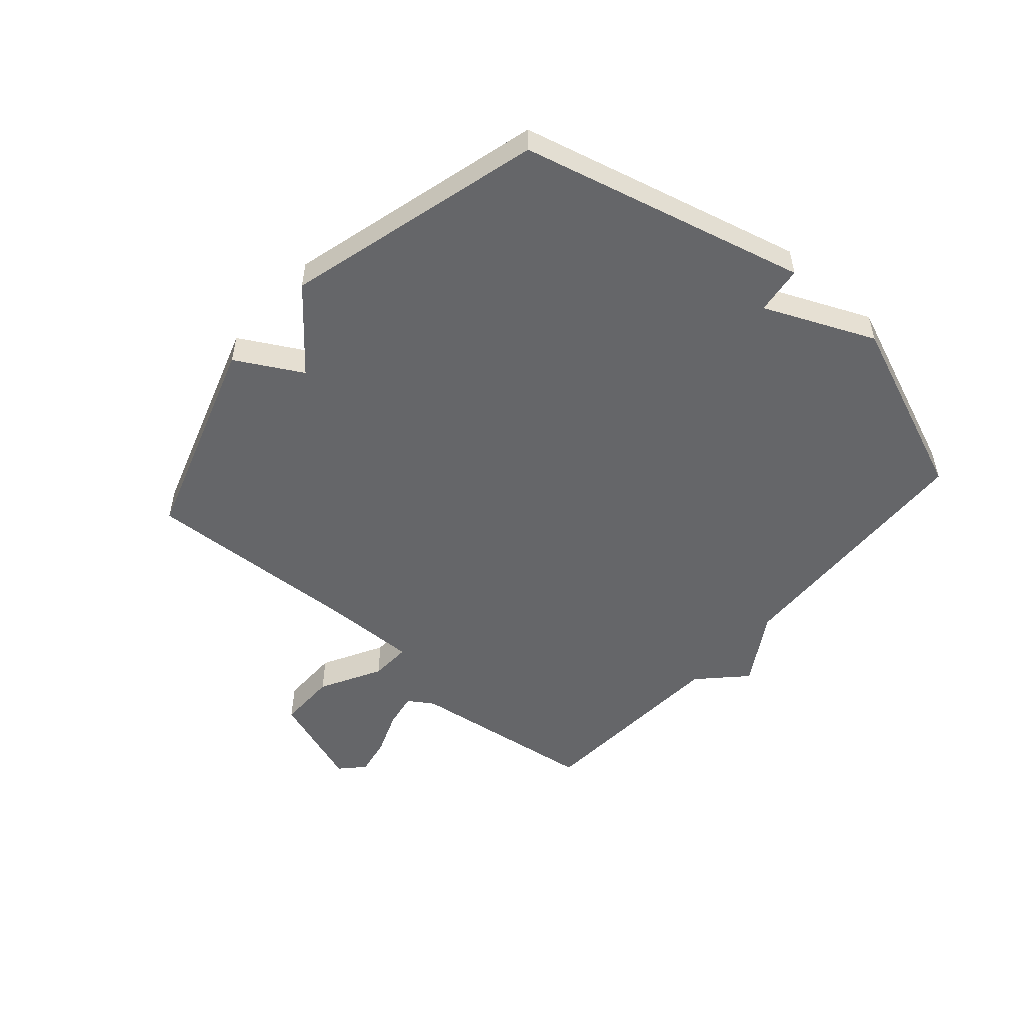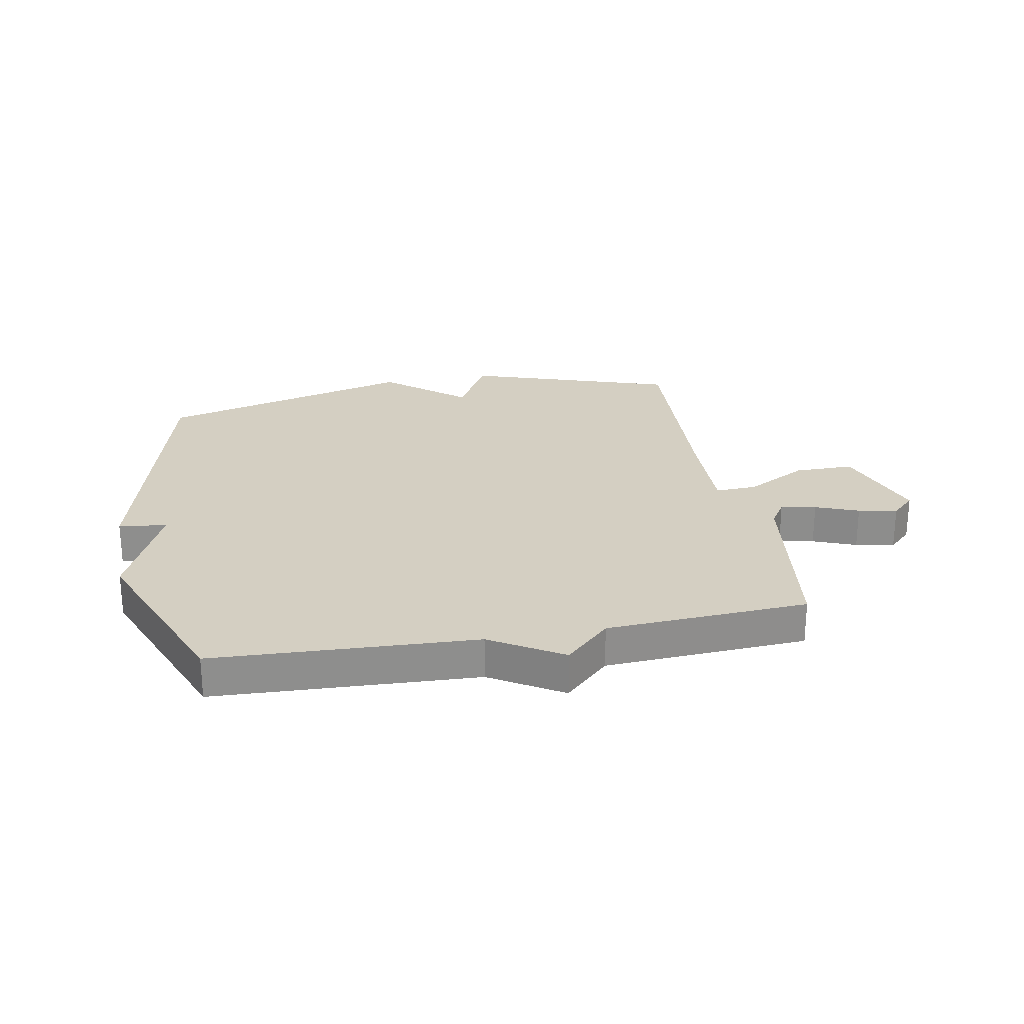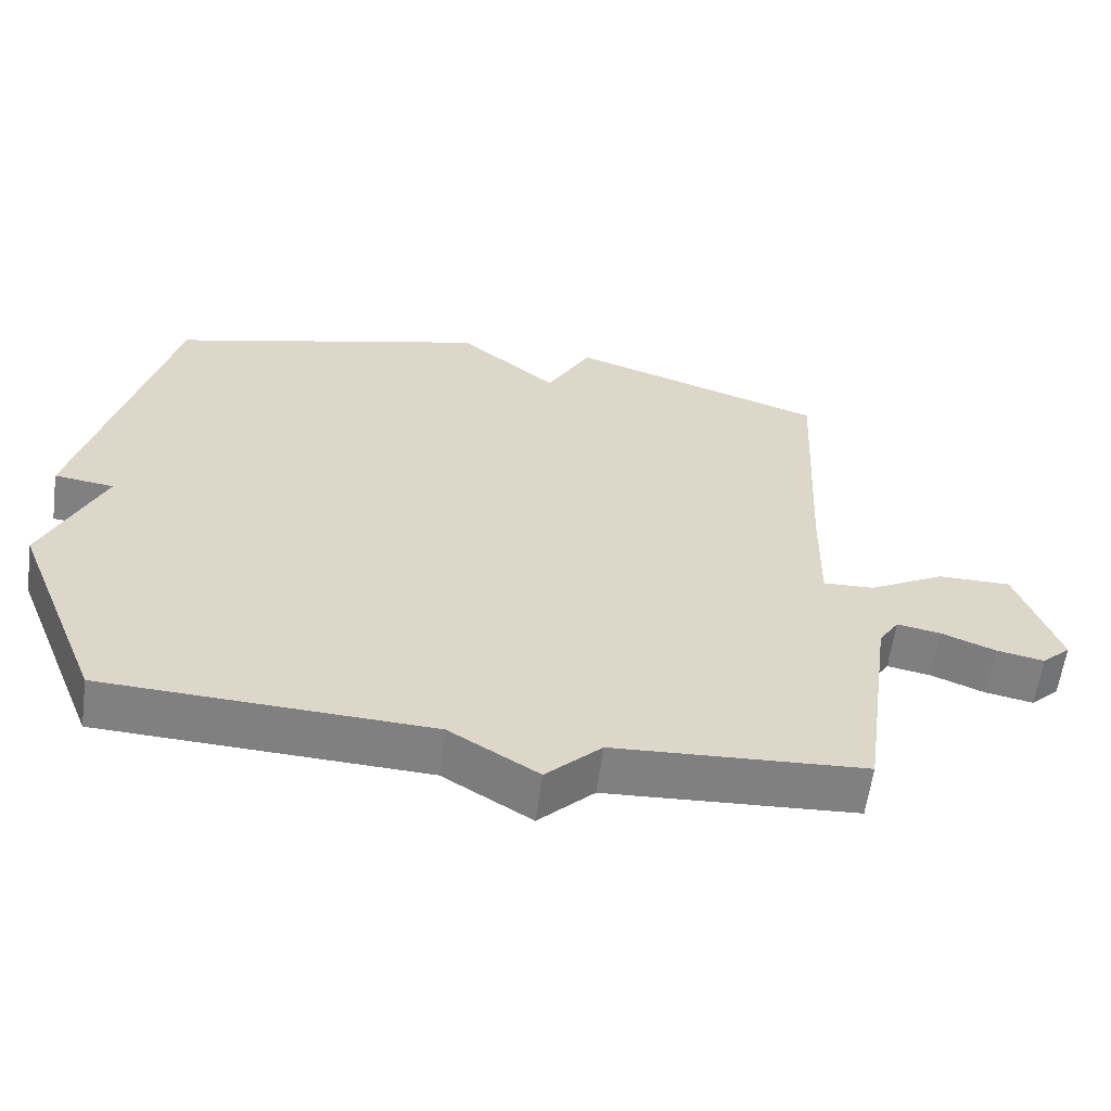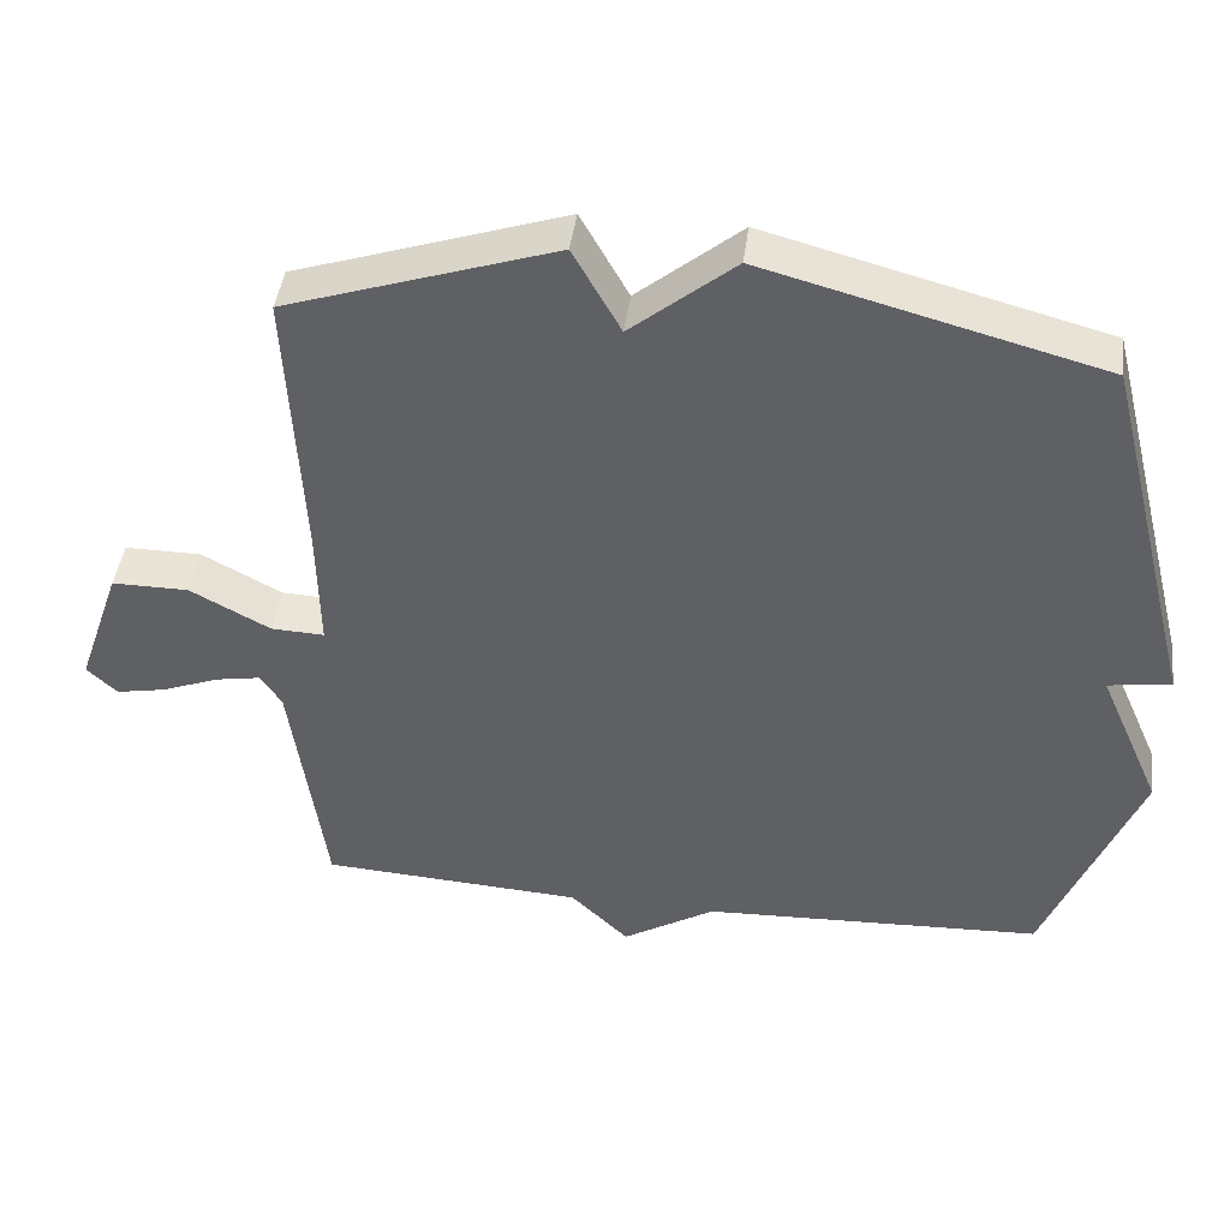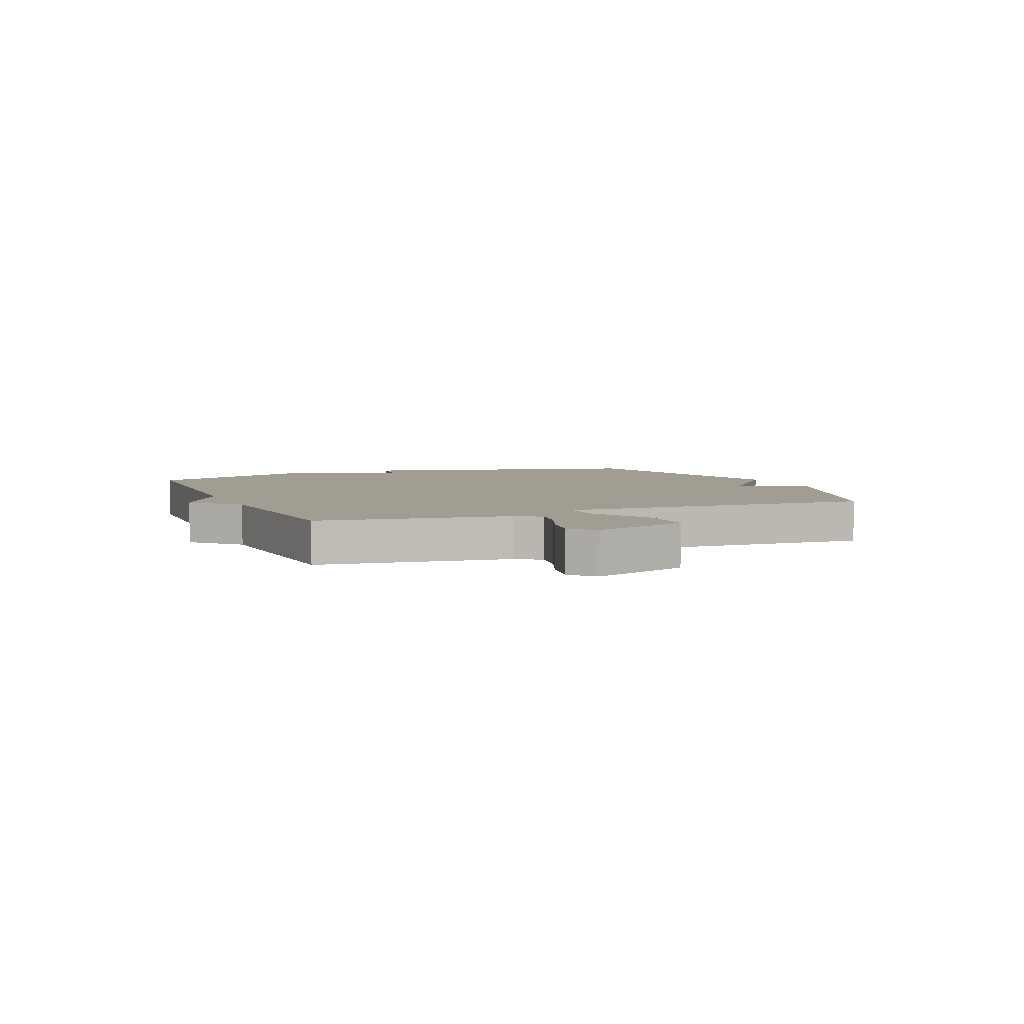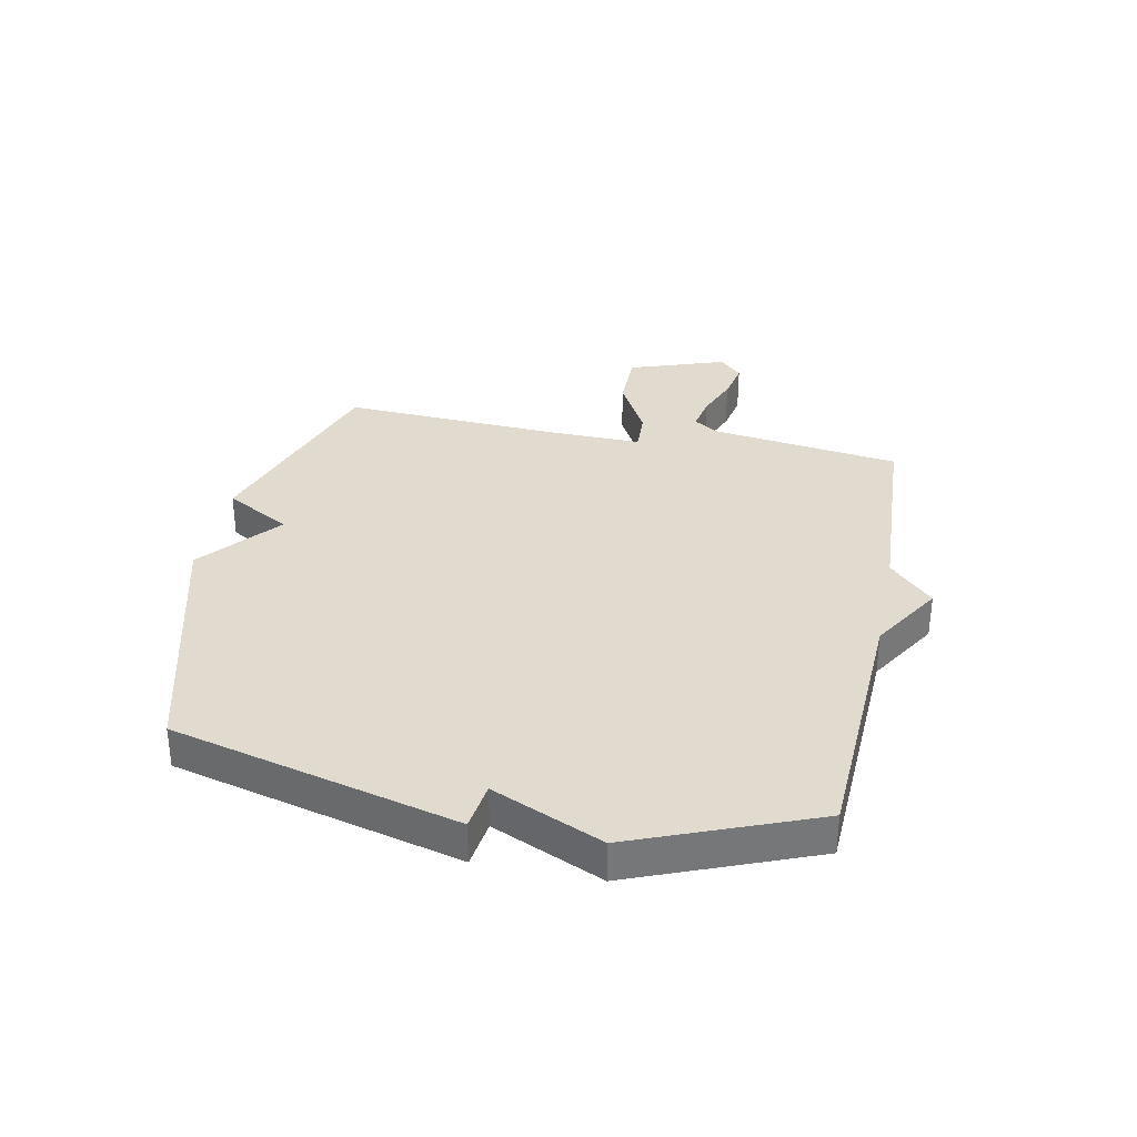
<metadata>
{"format":"obj","ext":"obj","renderer":"f3d","projection":"perspective","resolution":1024,"background":"white","views":[{"elev":-51.9,"azim":48.7,"up":"+Y"},{"elev":25.5,"azim":169.5,"up":"+Y"},{"elev":-60.2,"azim":172.3,"up":"+Z"},{"elev":43.7,"azim":7.4,"up":"+Z"},{"elev":4.9,"azim":-112.6,"up":"+Y"},{"elev":33.4,"azim":101.5,"up":"+Y"}]}
</metadata>
<code>
v -0.5 0.07 -0.5
v -0.545 0.07 -0.174
v -0.573 0.07 -0.131
v -0.634 0.07 -0.142
v -0.708 0.07 -0.171
v -0.775 0.07 -0.184
v -0.815 0.07 -0.146
v -0.757 0.07 0.021
v -0.655 0.07 0.021
v -0.549 0.07 -0.036
v -0.478 0.07 -0.039
v -0.481 0.07 0.123
v -0.5 0.07 0.5
v -0.144 0.07 0.618
v -0.081 0.07 0.505
v 0.056 0.07 0.618
v 0.5 0.07 0.5
v 0.624 0.07 0.01
v 0.541 0.07 -0.001
v 0.624 0.07 -0.19
v 0.5 0.07 -0.5
v 0.048 0.07 -0.52
v -0.075 0.07 -0.595
v -0.152 0.07 -0.52
v -0.5 0 -0.5
v -0.545 0 -0.174
v -0.573 0 -0.131
v -0.634 0 -0.142
v -0.708 0 -0.171
v -0.775 0 -0.184
v -0.815 0 -0.146
v -0.757 0 0.021
v -0.655 0 0.021
v -0.549 0 -0.036
v -0.478 0 -0.039
v -0.481 0 0.123
v -0.5 0 0.5
v -0.144 0 0.618
v -0.081 0 0.505
v 0.056 0 0.618
v 0.5 0 0.5
v 0.624 0 0.01
v 0.541 0 -0.001
v 0.624 0 -0.19
v 0.5 0 -0.5
v 0.048 0 -0.52
v -0.075 0 -0.595
v -0.152 0 -0.52
f 22 23 24
f 24 1 2
f 22 24 2
f 21 22 2
f 20 21 2
f 19 20 2
f 17 18 19
f 16 17 19
f 15 16 19
f 15 19 2
f 12 13 14 15
f 11 12 15
f 11 15 2
f 10 11 2 3
f 8 9 10
f 7 8 10
f 6 7 10
f 5 6 10
f 4 5 10
f 3 4 10
f 48 47 46
f 26 25 48
f 26 48 46
f 26 46 45
f 26 45 44
f 26 44 43
f 43 42 41
f 43 41 40
f 43 40 39
f 26 43 39
f 39 38 37 36
f 39 36 35
f 26 39 35
f 27 26 35 34
f 34 33 32
f 34 32 31
f 34 31 30
f 34 30 29
f 34 29 28
f 34 28 27
f 1 25 26 2
f 2 26 27 3
f 3 27 28 4
f 4 28 29 5
f 5 29 30 6
f 6 30 31 7
f 7 31 32 8
f 8 32 33 9
f 9 33 34 10
f 10 34 35 11
f 11 35 36 12
f 12 36 37 13
f 13 37 38 14
f 14 38 39 15
f 15 39 40 16
f 16 40 41 17
f 17 41 42 18
f 18 42 43 19
f 19 43 44 20
f 20 44 45 21
f 21 45 46 22
f 22 46 47 23
f 23 47 48 24
f 24 48 25 1

</code>
